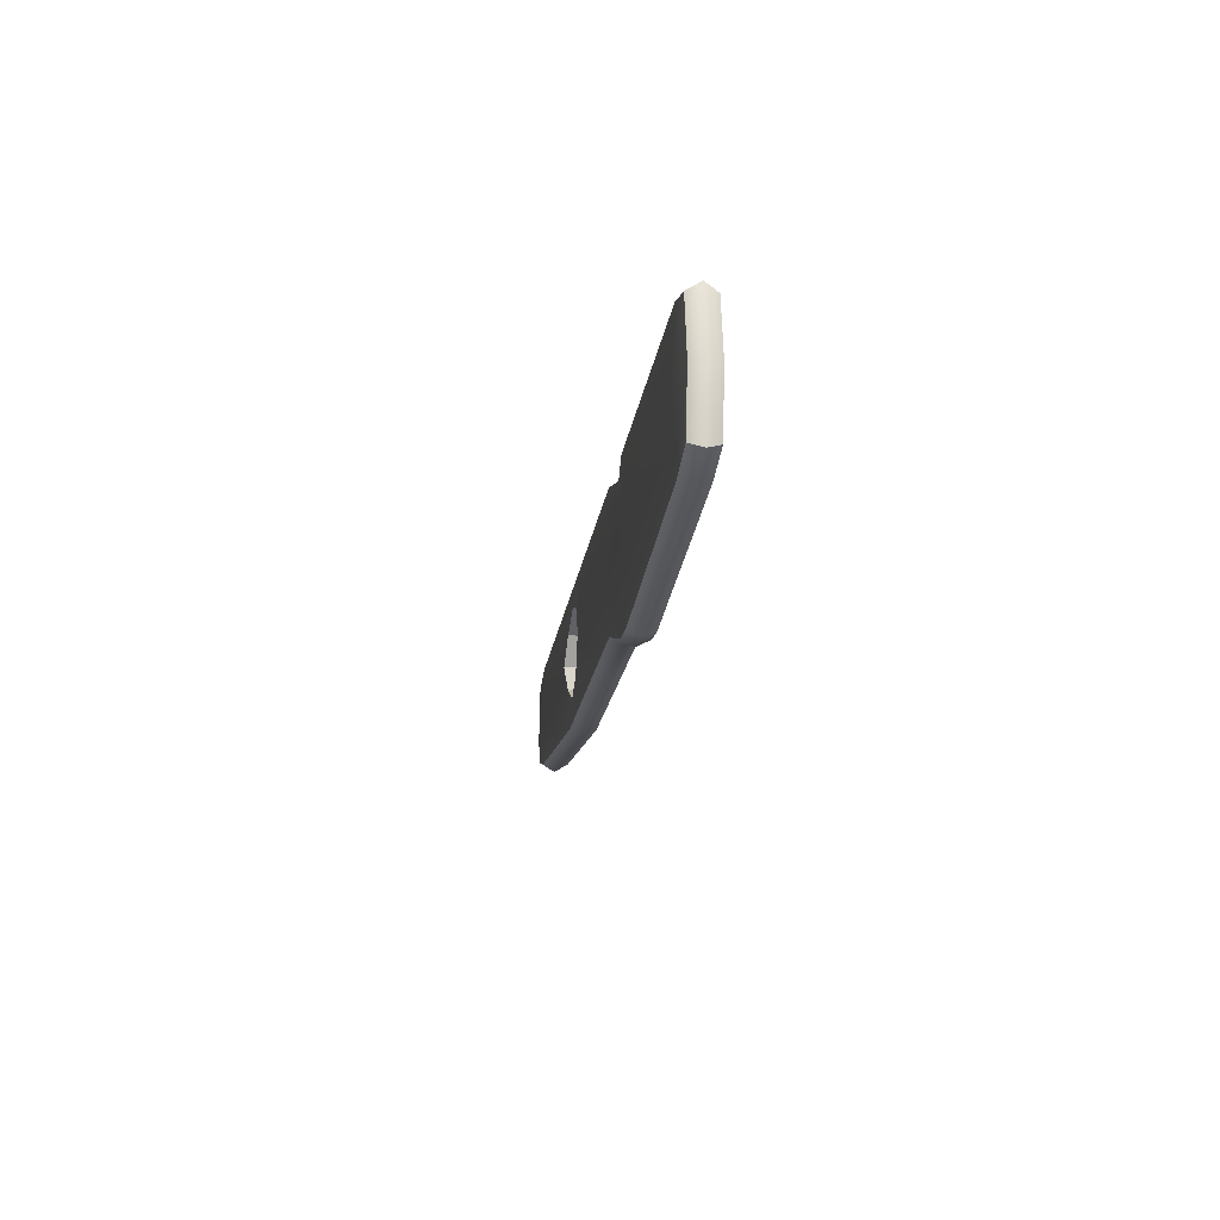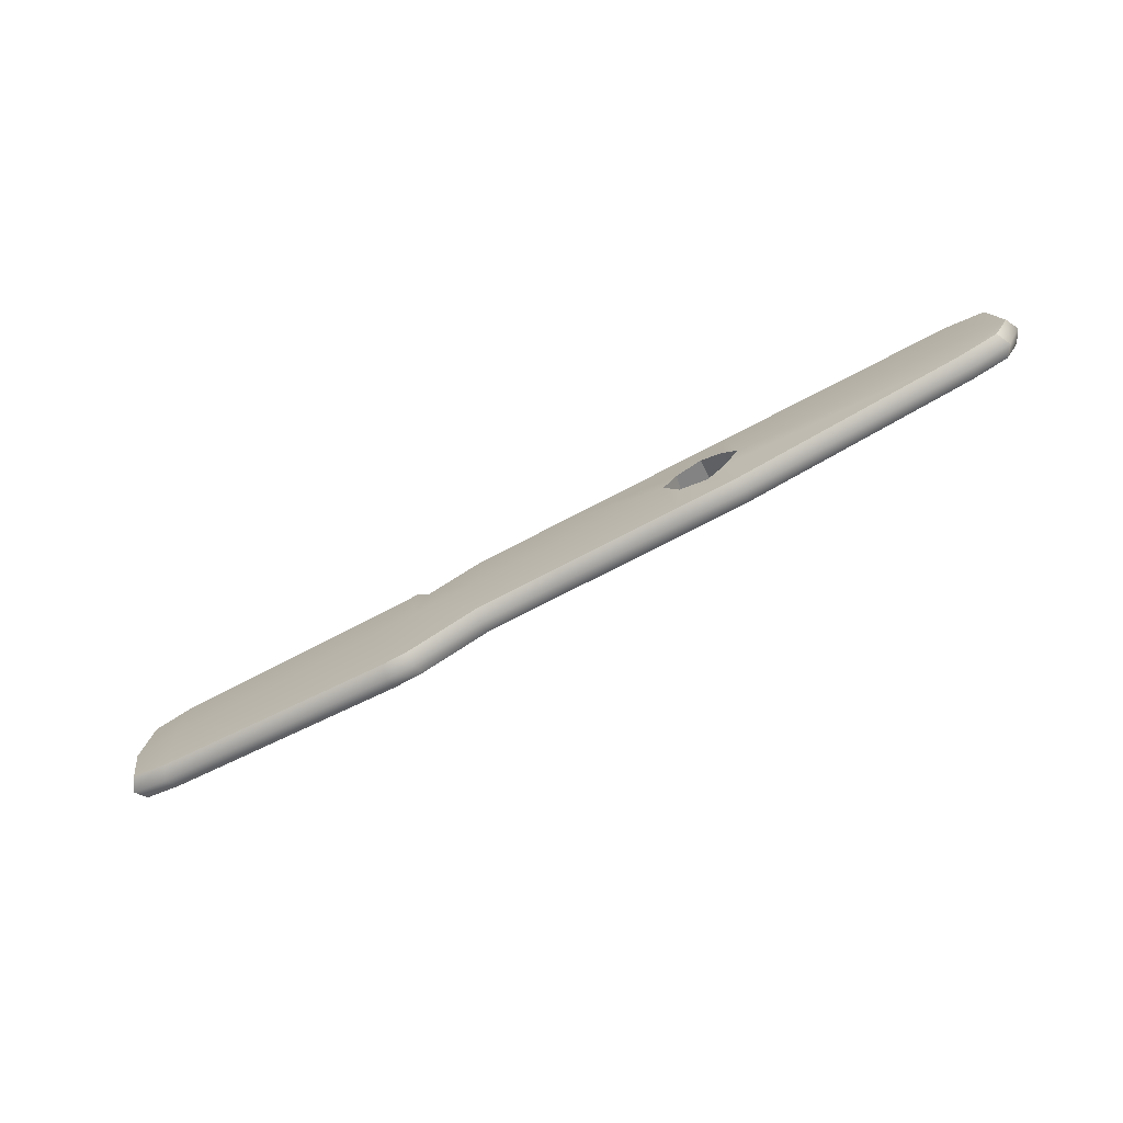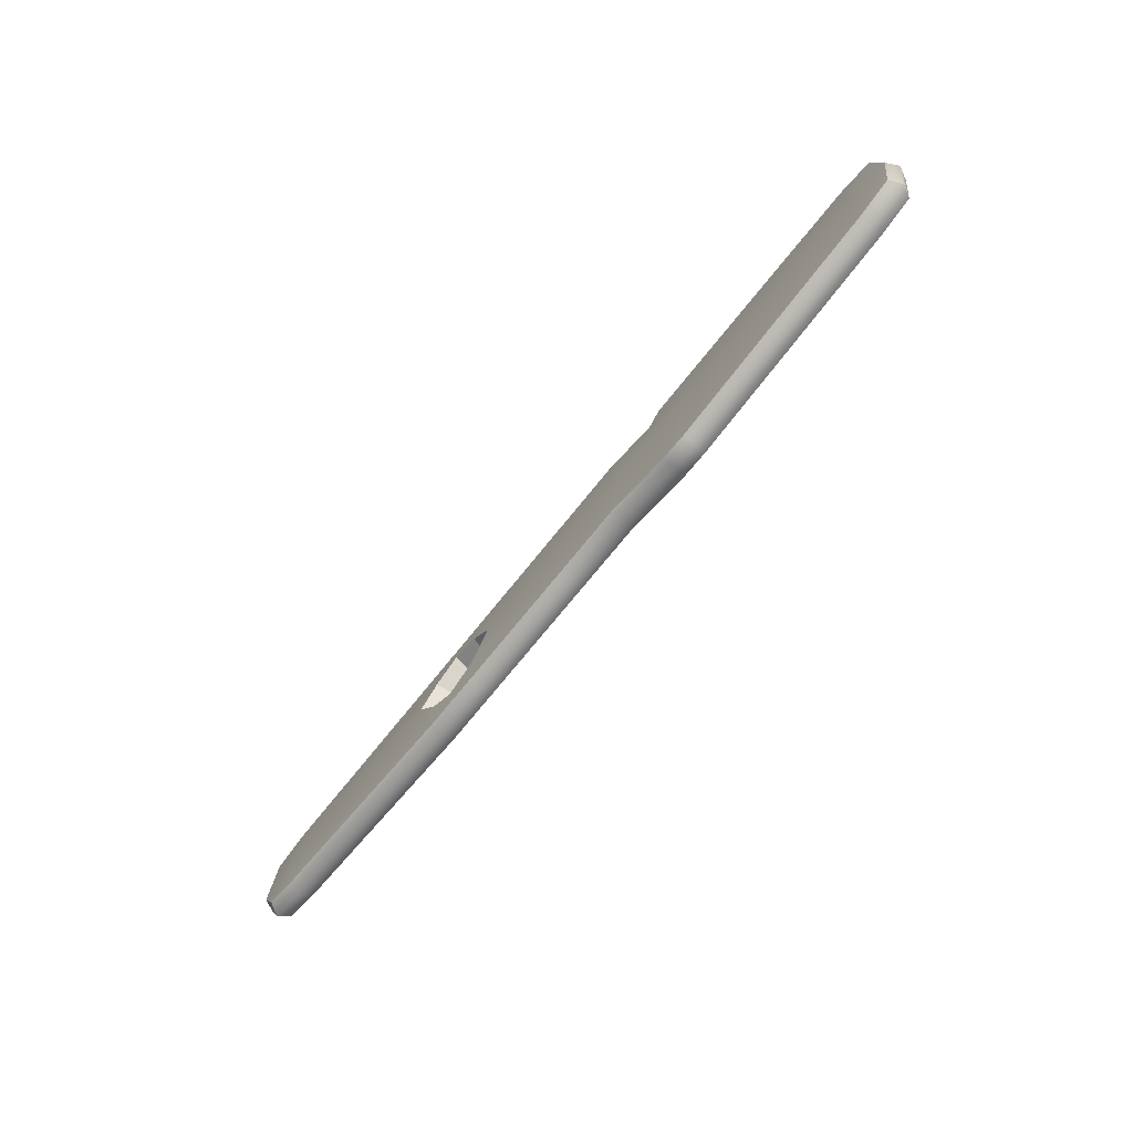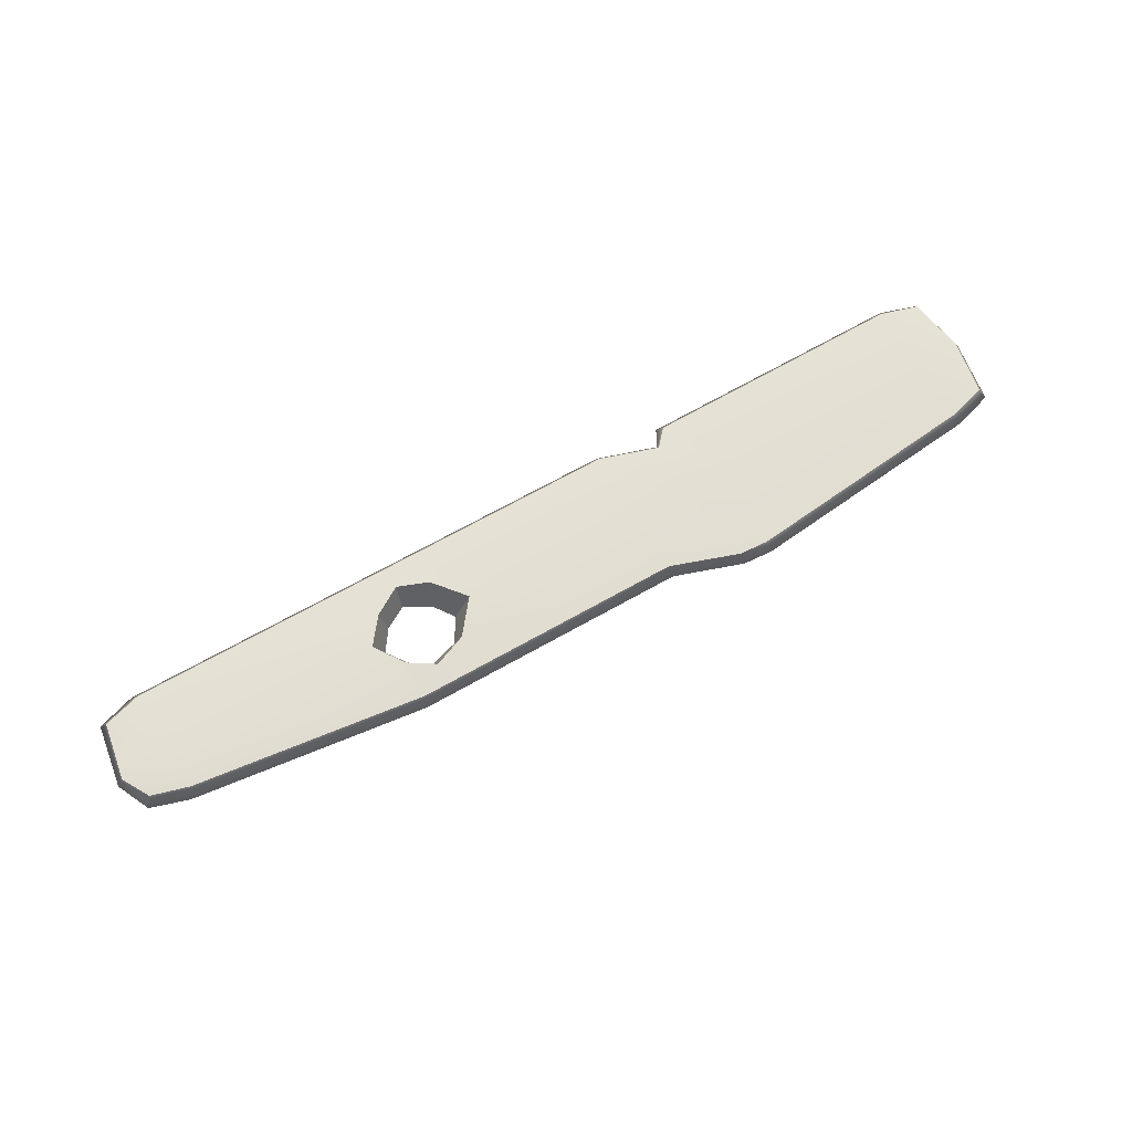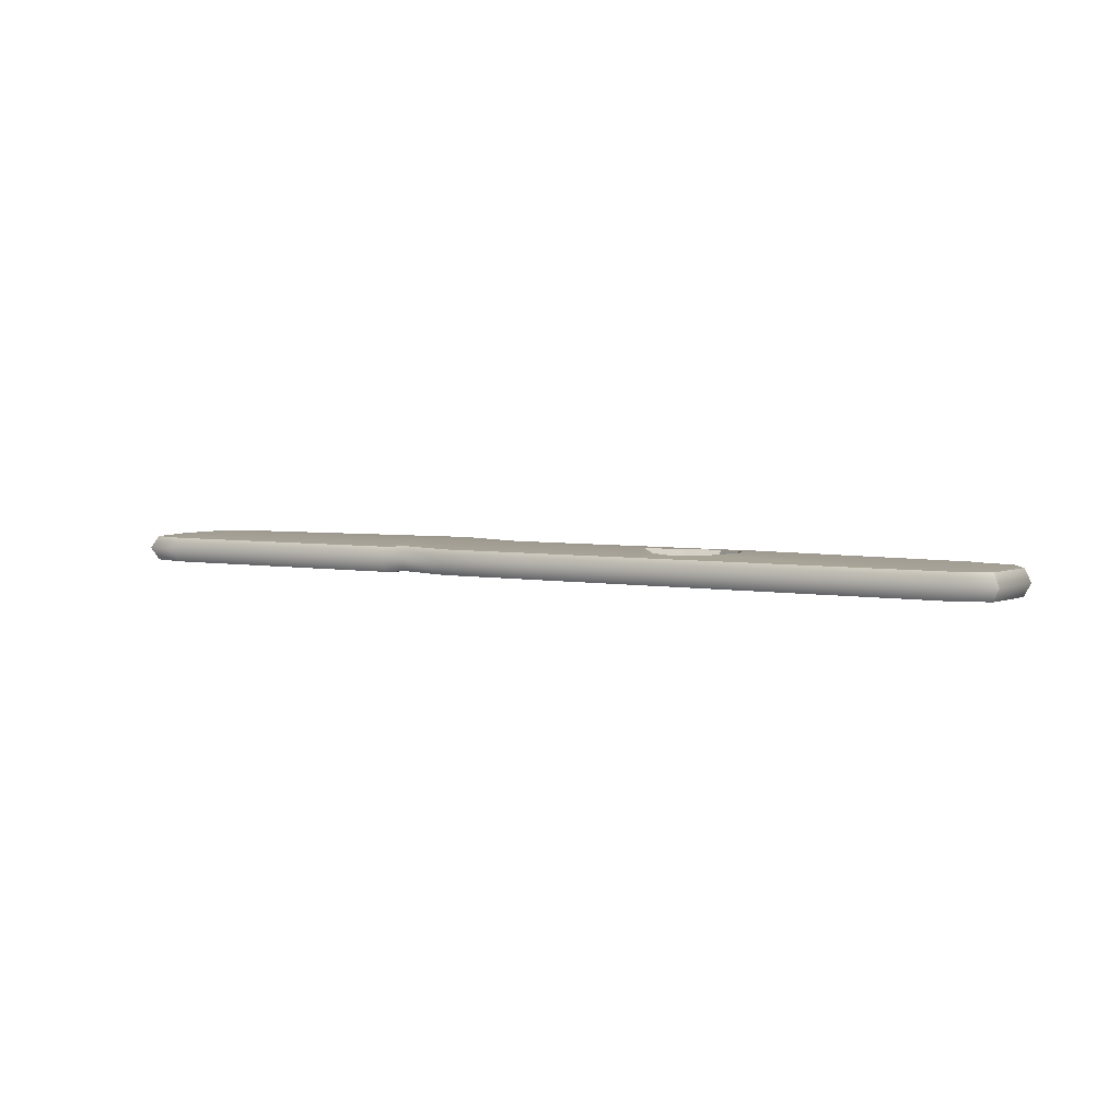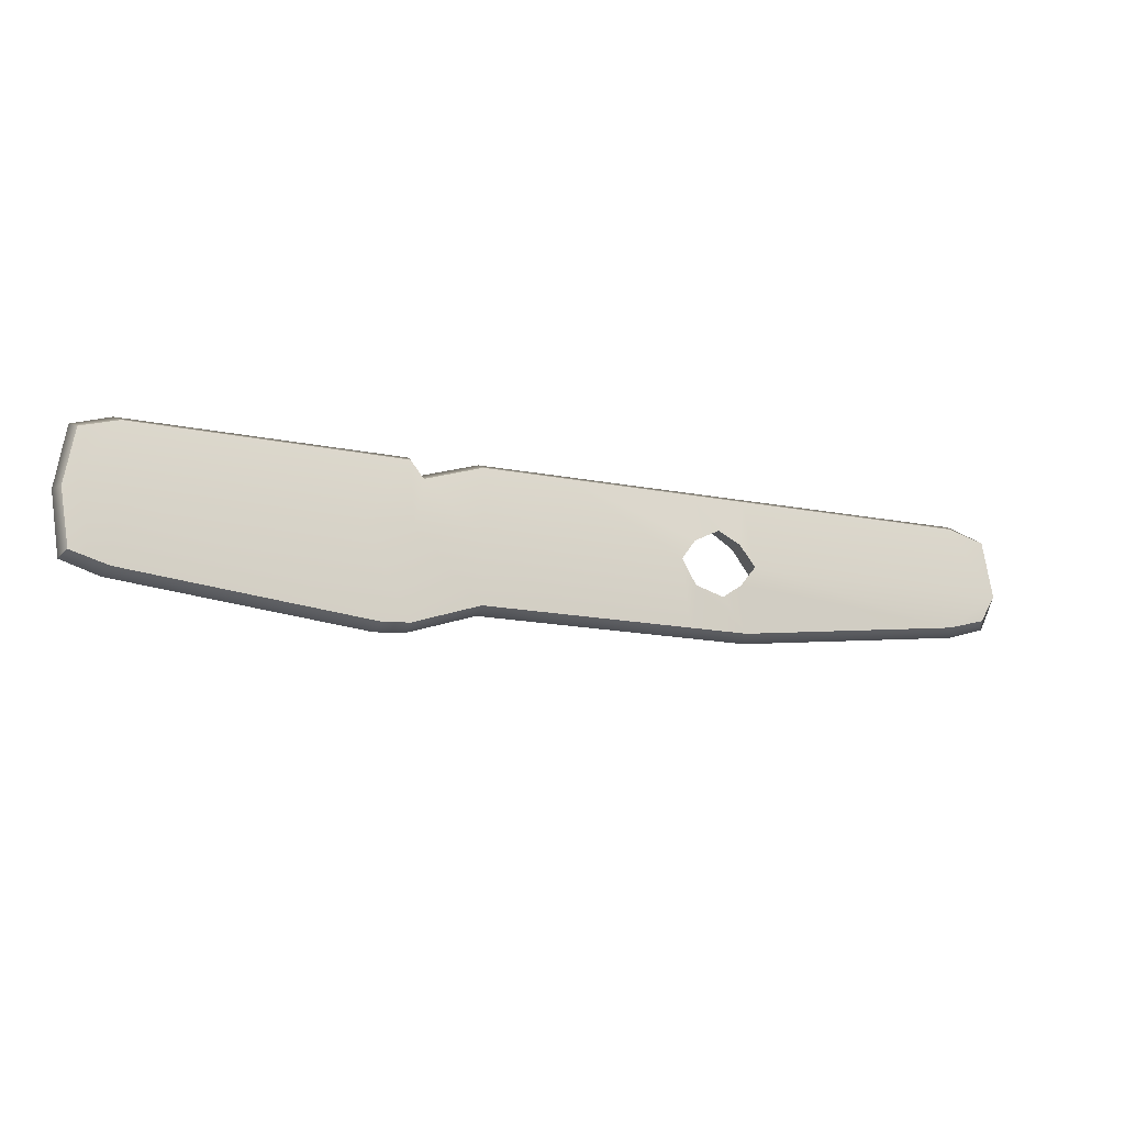
<metadata>
{"format":"obj","ext":"obj","renderer":"f3d","projection":"perspective","resolution":1024,"background":"white","views":[{"elev":-19.6,"azim":-97.9,"up":"+Z"},{"elev":-71.2,"azim":27.9,"up":"+Z"},{"elev":-71.3,"azim":-128.6,"up":"+Z"},{"elev":66.4,"azim":150.2,"up":"+Y"},{"elev":4.6,"azim":29.6,"up":"+Y"},{"elev":-17.7,"azim":-21.0,"up":"+Z"}]}
</metadata>
<code>
g default
v -1.959 0 0.2416
v 1.959 0 0.2416
v -1.959 0.1077 0.2416
v 1.959 0.1077 0.2416
v -1.959 0.1077 -0.2416
v 1.934 0.1077 -0.1159
v -1.959 0 -0.2416
v 1.934 0 -0.1159
v 0 0 0.288
v 0 0 -0.288
v 0 0.1077 -0.288
v 0 0.1077 0.288
v -2 0.1077 0
v 0 0.1229 0
v 2 0.1077 0
v 2 0 0
v 0 -0.01518 0
v -2 0 0
v -1.8 0 0.288
v -1.8 -0.01518 0
v -1.8 0 -0.288
v -1.8 0.1077 -0.288
v -1.8 0.1229 -0
v -1.8 0.1077 0.288
v 1.8 0 0.288
v 1.8 -0.01518 -0
v 1.775 0 -0.1623
v 1.775 0.1077 -0.1623
v 1.8 0.1229 0
v 1.8 0.1077 0.288
v -1.986 0.05387 0.2662
v -1.825 0.05387 0.3174
v 0 0.05387 0.3174
v 1.825 0.05387 0.3174
v 1.986 0.05387 0.2662
v 2.028 0.05387 0
v 1.962 0.05387 -0.1405
v 1.8 0.05387 -0.1917
v 0 0.05387 -0.3174
v -1.825 0.05387 -0.3174
v -1.986 0.05387 -0.2662
v -2.028 0.05387 0
v 0.54 0 0.288
v 0.54 0 -0.288
v 0.5475 0.05387 -0.3174
v 0.54 0.1077 -0.288
v 0.54 0.1077 0.288
v 0.5475 0.05387 0.3174
v 0.792 0 0.288
v 0.803 0.05387 0.3174
v 0.792 0.1077 0.288
v 0.792 0.1077 -0.288
v 0.803 0.05387 -0.3174
v 0.792 0 -0.288
v 0.54 0.1155 0.1407
v 0.792 0.1169 0.115
v 0.8791 0.1229 0
v 0.792 0.1163 -0.1261
v 0.54 0.1156 -0.1394
v 0.4284 0.1229 0
v 0.6708 0.1128 0.1916
v 0.6809 0.1126 -0.1948
v 0.8338 -0.01518 0.000179
v 0.7684 -0.009157 0.0933
v 0.5642 -0.009517 0.08774
v 0.5012 -0.01518 0.000179
v 0.5642 -0.008406 -0.1046
v 0.7684 -0.009633 -0.08558
v 0.6751 -0.005814 0.145
v 0.6872 -0.005916 -0.1431
v -0.36 -0.01518 0
v -0.36 0 0.288
v -0.365 0.05387 0.3174
v -0.36 0.1077 0.288
v -0.36 0.1229 0
v -0.36 0.1077 -0.288
v -0.365 0.05387 -0.3174
v -0.36 0 -0.288
v -0.6082 0 0.208
v -0.648 -0.01518 0
v -0.648 0 -0.3873
v -0.657 0.05387 -0.4167
v -0.648 0.1077 -0.3873
v -0.648 0.1229 0
v -0.6082 0.1077 0.208
v -0.6172 0.05387 0.2374
v -0.6658 0 0.2808
v -0.766 0 -0.3957
v -0.7731 0.1077 -0.3957
v -0.8636 0.1229 0
v -0.6729 0.1077 0.2808
v -0.6575 0.05387 0.3102
v -0.8545 -0.01518 0
v -0.7814 0.05387 -0.4251
g SwampPlank_3 CompletedStuff
f 30 34 35 4
f 28 29 15 6
f 37 38 28 6
f 16 26 27 8
f 15 36 37 6
f 41 42 13 5
f 80 81 78 71
f 76 77 82 83
f 83 84 75 76
f 85 86 73 74
f 84 85 74 75
f 15 29 30 4
f 35 36 15 4
f 25 26 16 2
f 79 80 71 72
f 13 42 31 3
f 18 20 19 1
f 7 21 20 18
f 5 22 40 41
f 13 23 22 5
f 3 24 23 13
f 31 32 24 3
f 52 53 45 46
f 47 48 50 51
f 1 19 32 31
f 72 73 86 79
f 49 50 48 43
f 35 34 25 2
f 2 16 36 35
f 37 36 16 8
f 27 38 37 8
f 44 45 53 54
f 81 82 77 78
f 41 40 21 7
f 7 18 42 41
f 31 42 18 1
f 10 39 45 44
f 46 45 39 11
f 12 33 48 47
f 43 48 33 9
f 34 50 49 25
f 51 50 34 30
f 38 53 52 28
f 54 53 38 27
f 51 56 61 55 47
f 30 29 57 56 51
f 52 58 57 29 28
f 46 59 62 58 52
f 11 14 60 59 46
f 47 55 60 14 12
f 49 64 63 26 25
f 43 65 69 64 49
f 9 17 66 65 43
f 44 67 66 17 10
f 54 68 70 67 44
f 27 26 63 68 54
f 55 61 69 65
f 61 56 64 69
f 56 57 63 64
f 57 58 68 63
f 60 55 65 66
f 59 60 66 67
f 62 59 67 70
f 58 62 70 68
f 72 71 17 9
f 33 73 72 9
f 74 73 33 12
f 75 74 12 14
f 76 75 14 11
f 39 77 76 11
f 78 77 39 10
f 71 78 10 17
f 19 20 93 87
f 20 21 88 93
f 21 40 94 88
f 83 82 94 89
f 22 23 90 89
f 23 24 91 90
f 24 32 92 91
f 79 86 92 87
f 87 93 80 79
f 93 88 81 80
f 88 94 82 81
f 89 94 40 22
f 89 90 84 83
f 90 91 85 84
f 91 92 86 85
f 87 92 32 19

</code>
